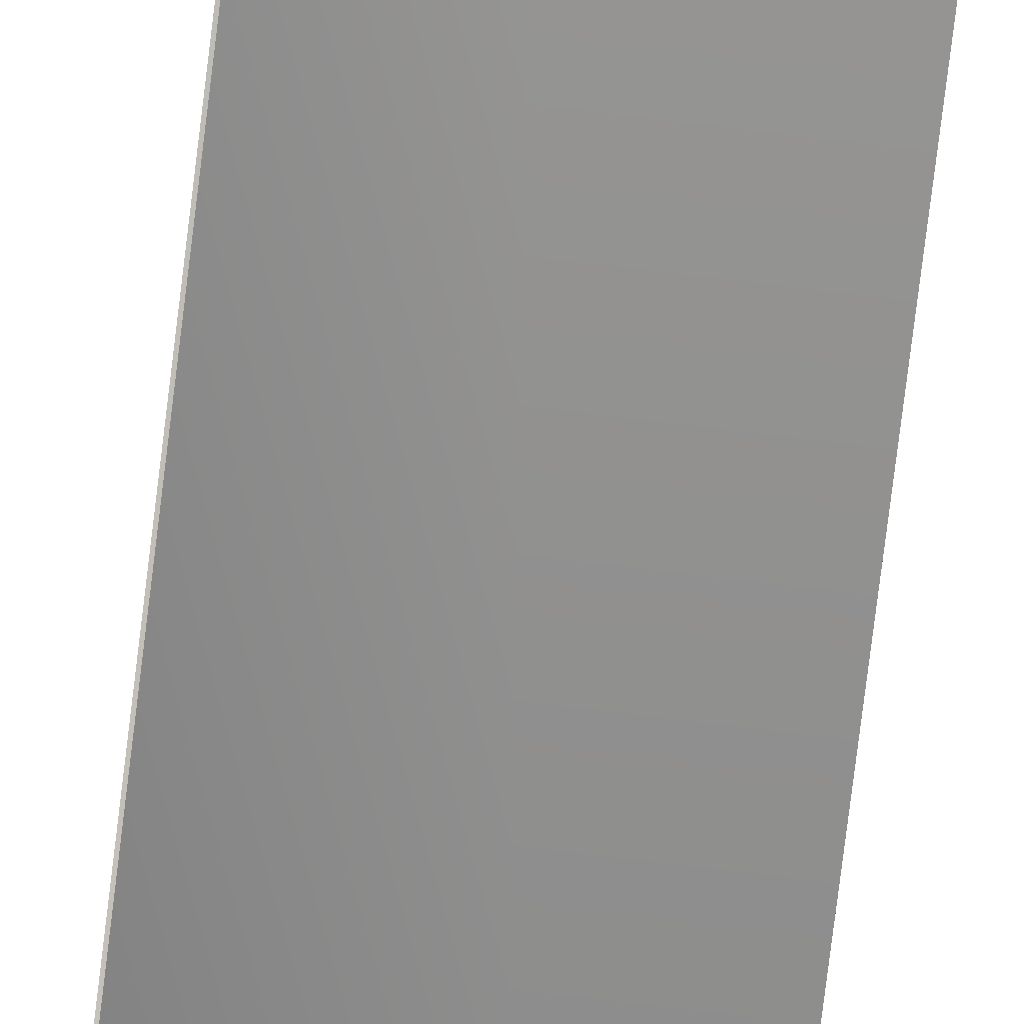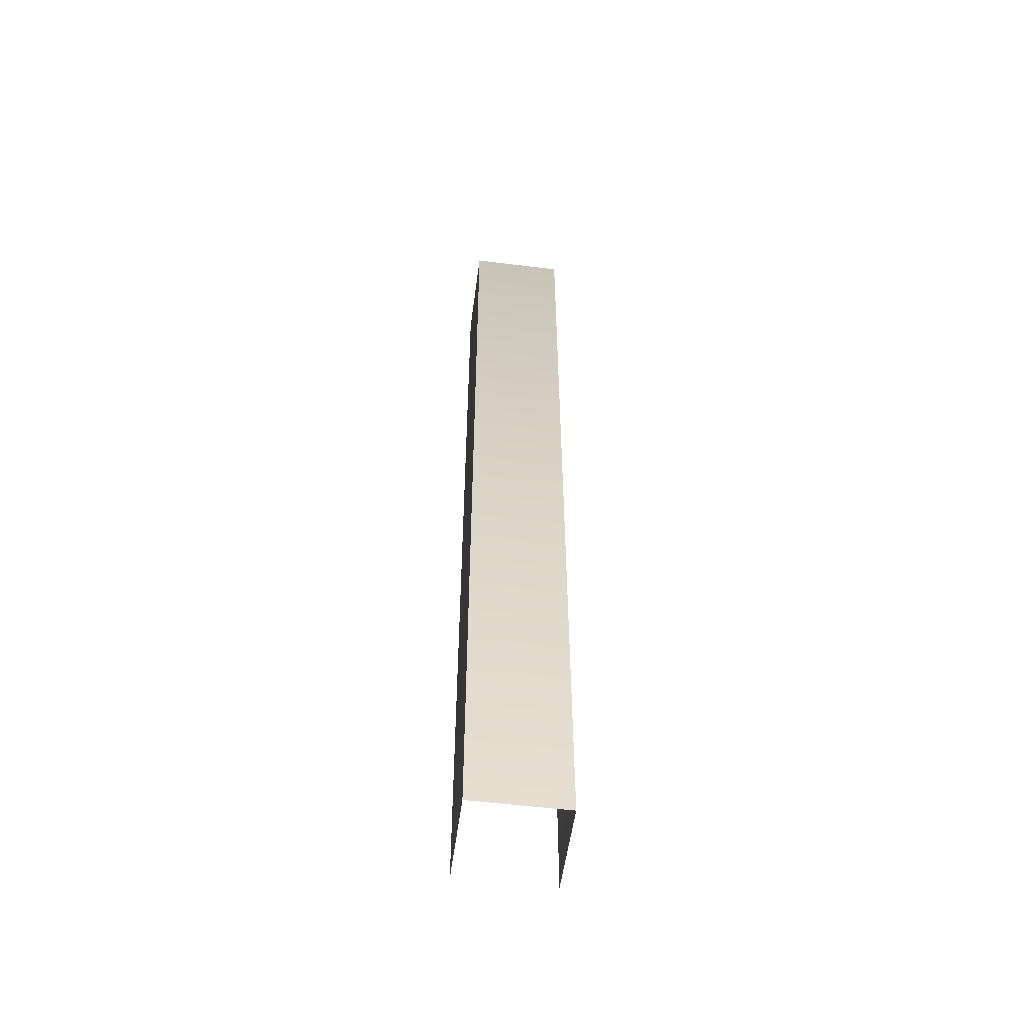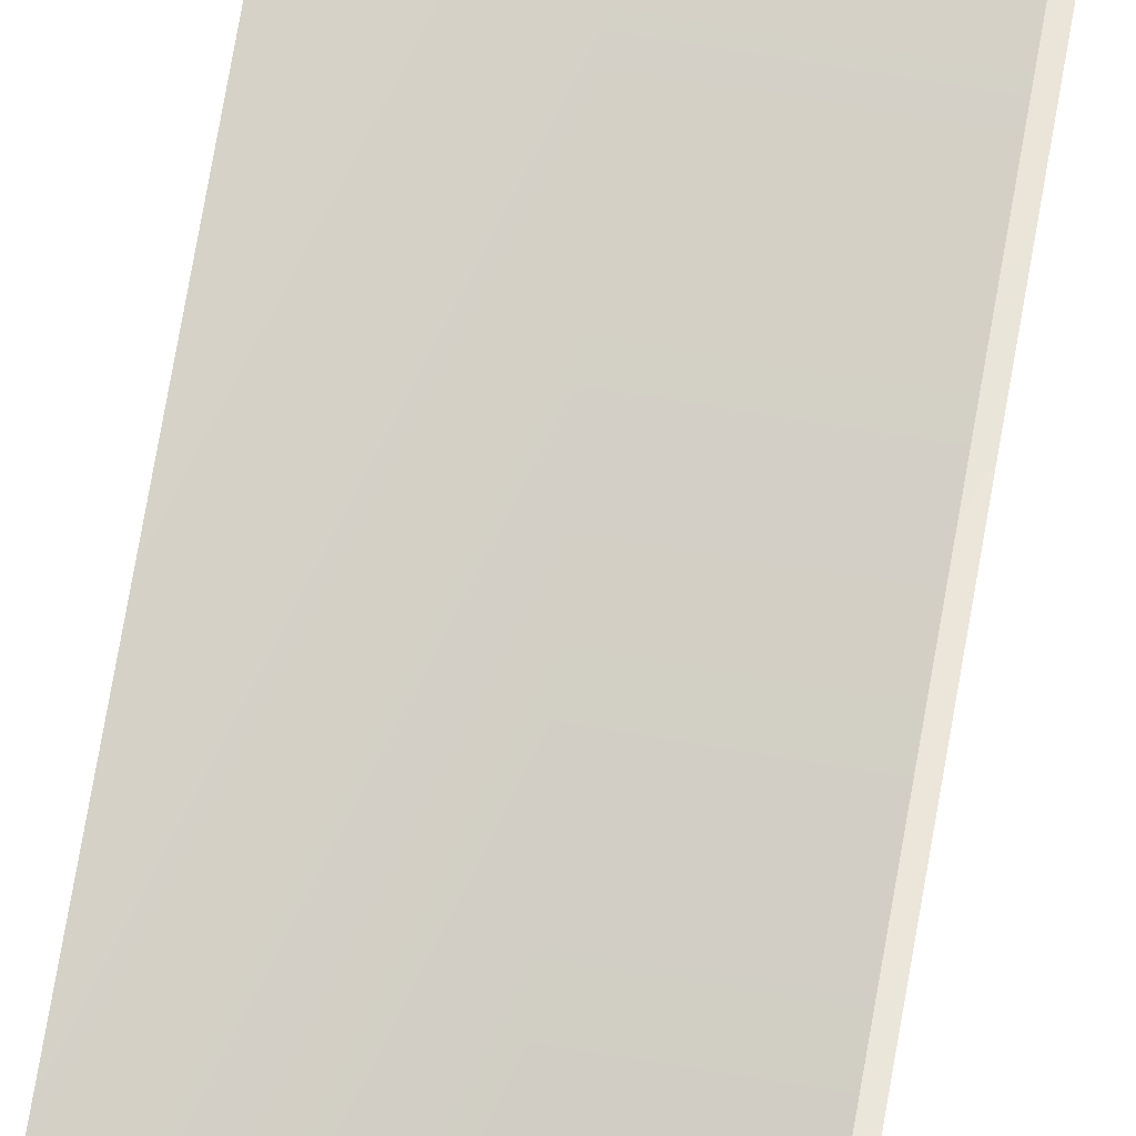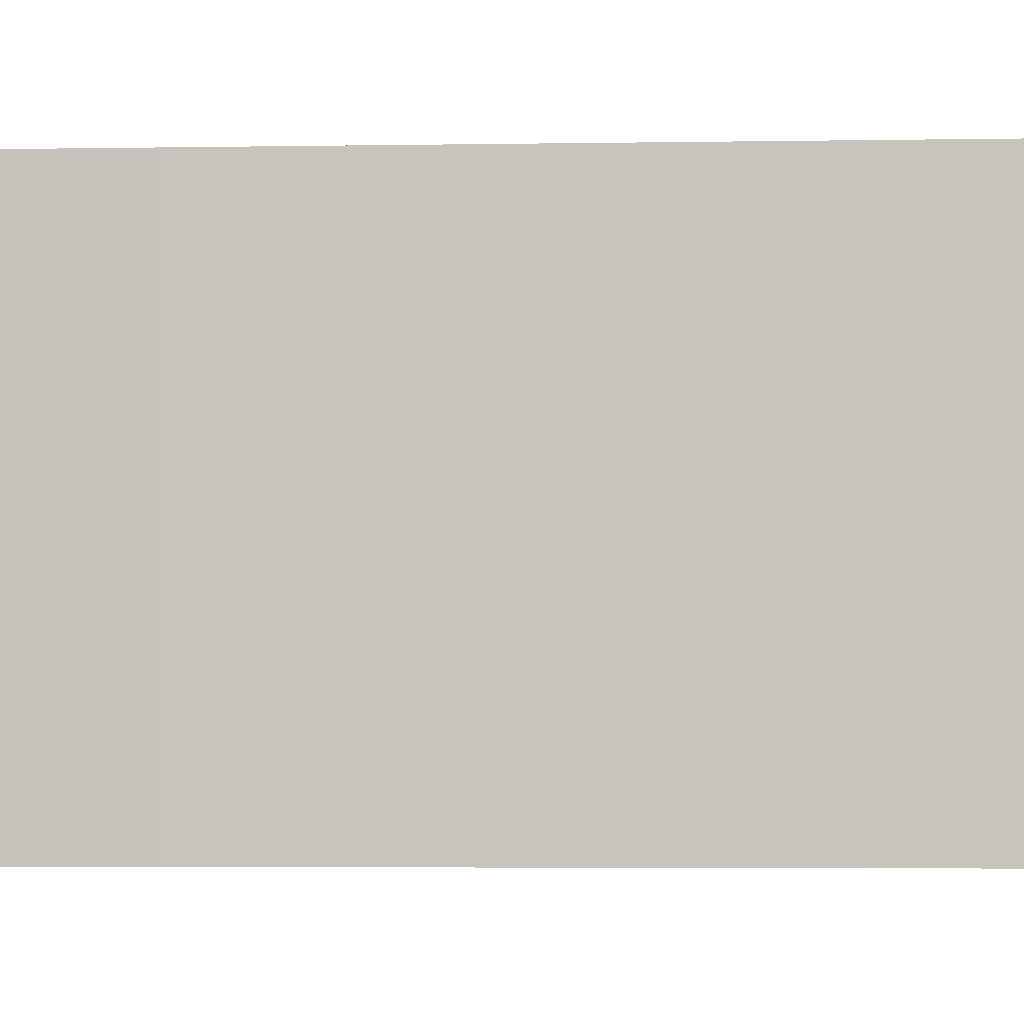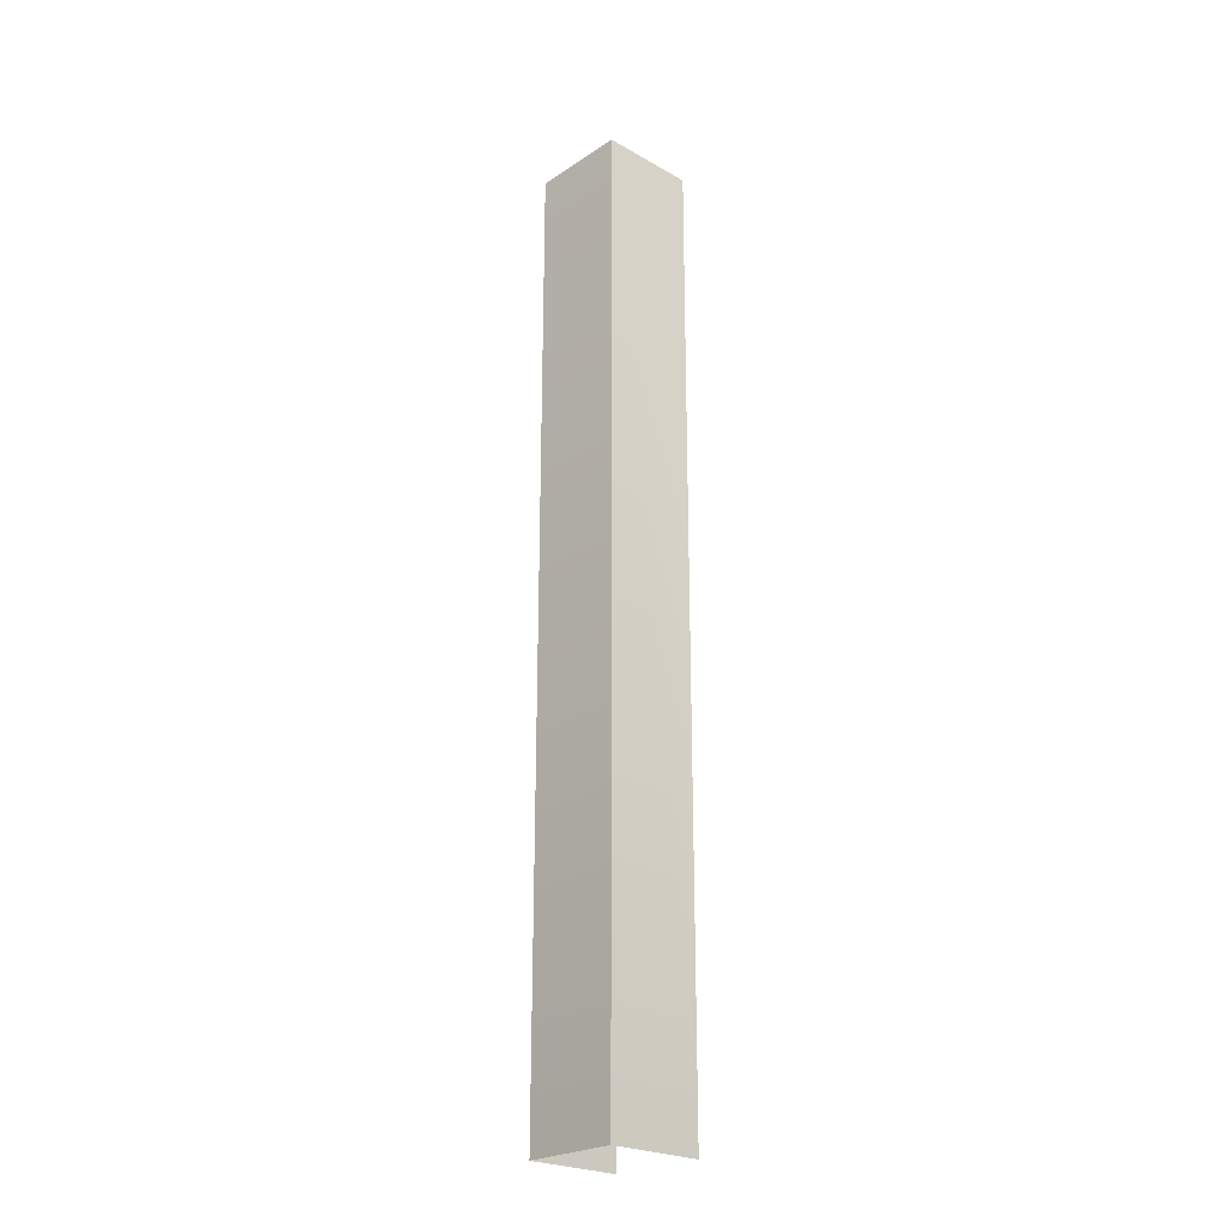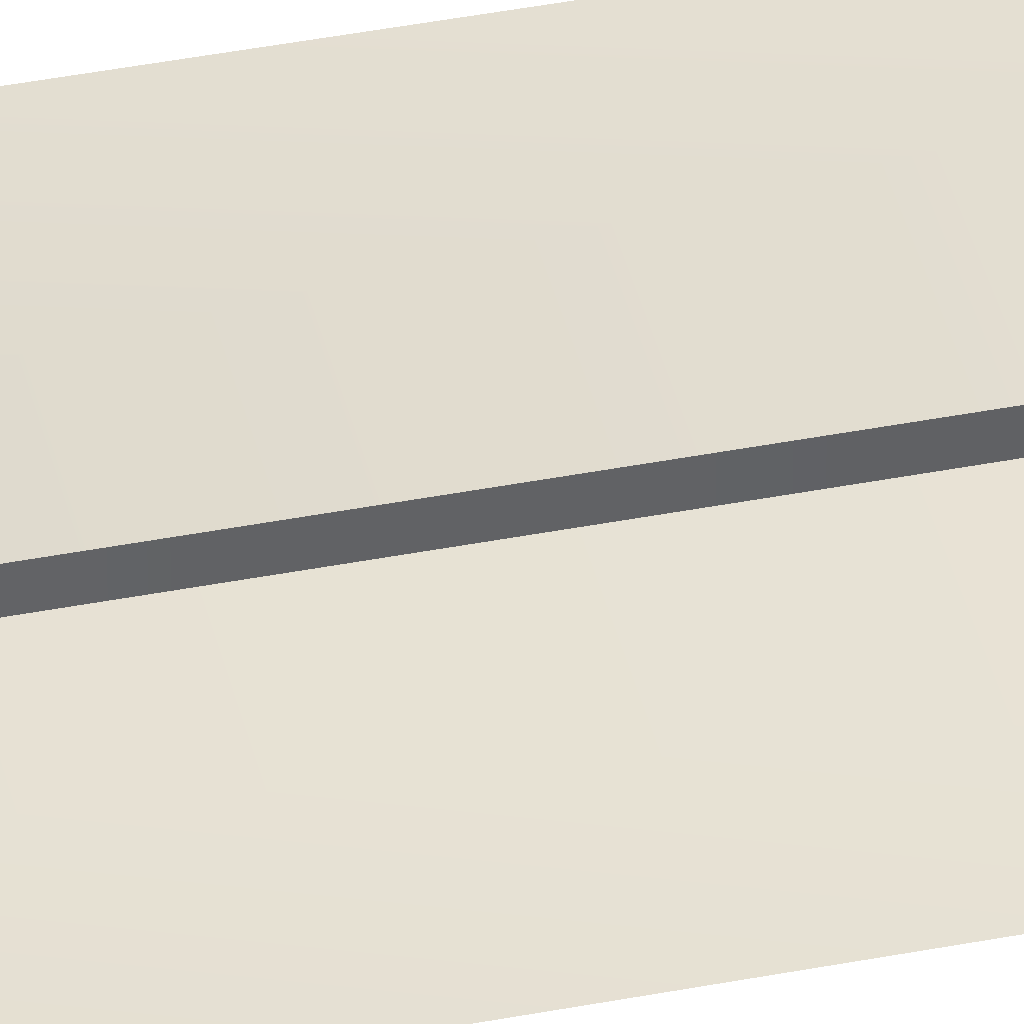
<metadata>
{"format":"obj","ext":"obj","renderer":"f3d","projection":"perspective","resolution":1024,"background":"white","views":[{"elev":-74.2,"azim":173.1,"up":"+Y"},{"elev":-53.8,"azim":-97.5,"up":"+Z"},{"elev":69.1,"azim":9.6,"up":"+Y"},{"elev":-1.0,"azim":-76.8,"up":"+Y"},{"elev":-24.3,"azim":-43.0,"up":"+Z"},{"elev":41.2,"azim":76.7,"up":"+Y"}]}
</metadata>
<code>
g LeftCornerTile
v -1 1 -0.25
v -0.75 -0.75 0
v -1 -1 -0.25
v -0.75 0.75 0
v 1 0.75 0
v 1 1 -0.25
v -1 1 -0.25
v 1 -0.75 0
v -1 -1 -0.25
v 1 -1 -0.25
v -1 -1 -0.25
v 1 -1 -0.25
v 1 -1 -20
v -1 -1 -20
v 1 1 -0.25
v -1 1 -0.25
v -1 1 -20
v 1 1 -20
v -1 1 -0.25
v -1 -1 -0.25
v -1 -1 -20
v -1 1 -20
g LeftCornerTile_0
f 3 2 1
f 2 4 1
f 5 4 2
f 4 5 6
f 7 4 6
f 8 5 2
f 8 2 9
f 10 8 9
g LeftCornerTile_1
f 13 12 11
f 14 13 11
f 17 16 15
f 18 17 15
f 21 20 19
f 22 21 19

</code>
